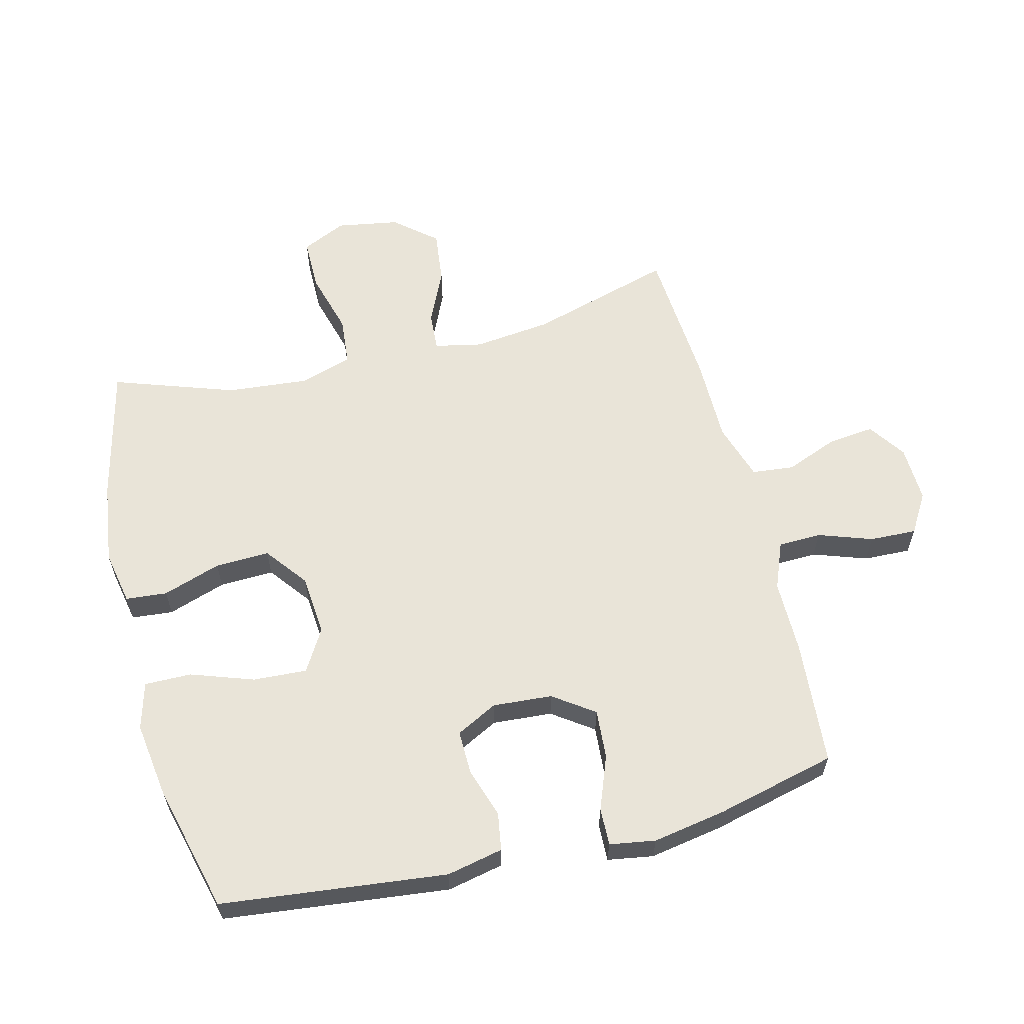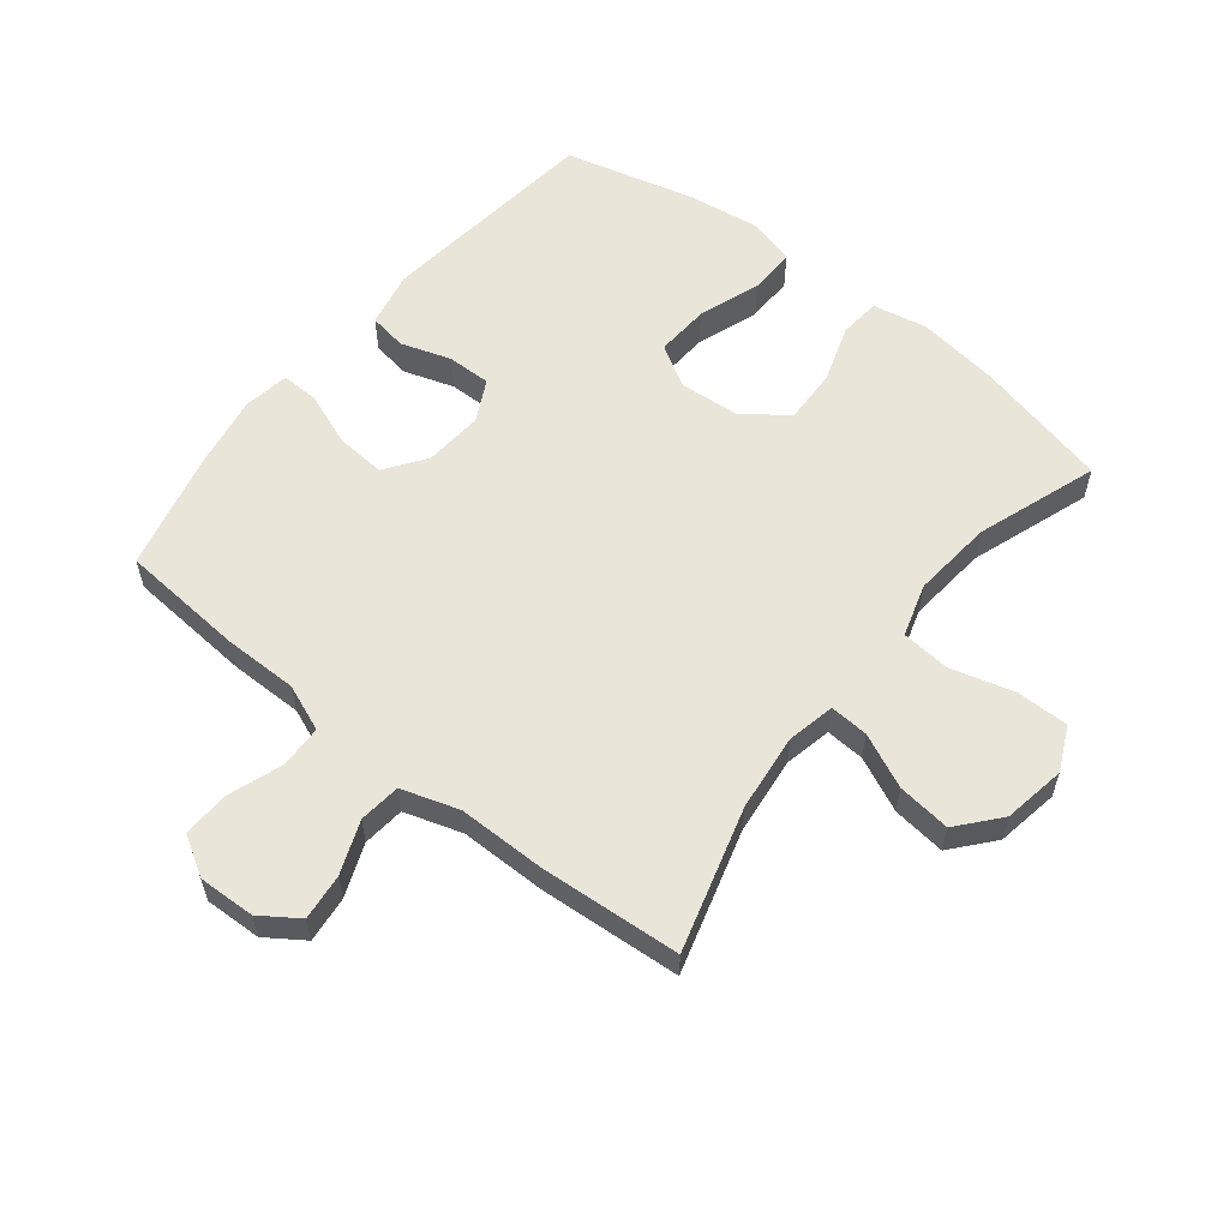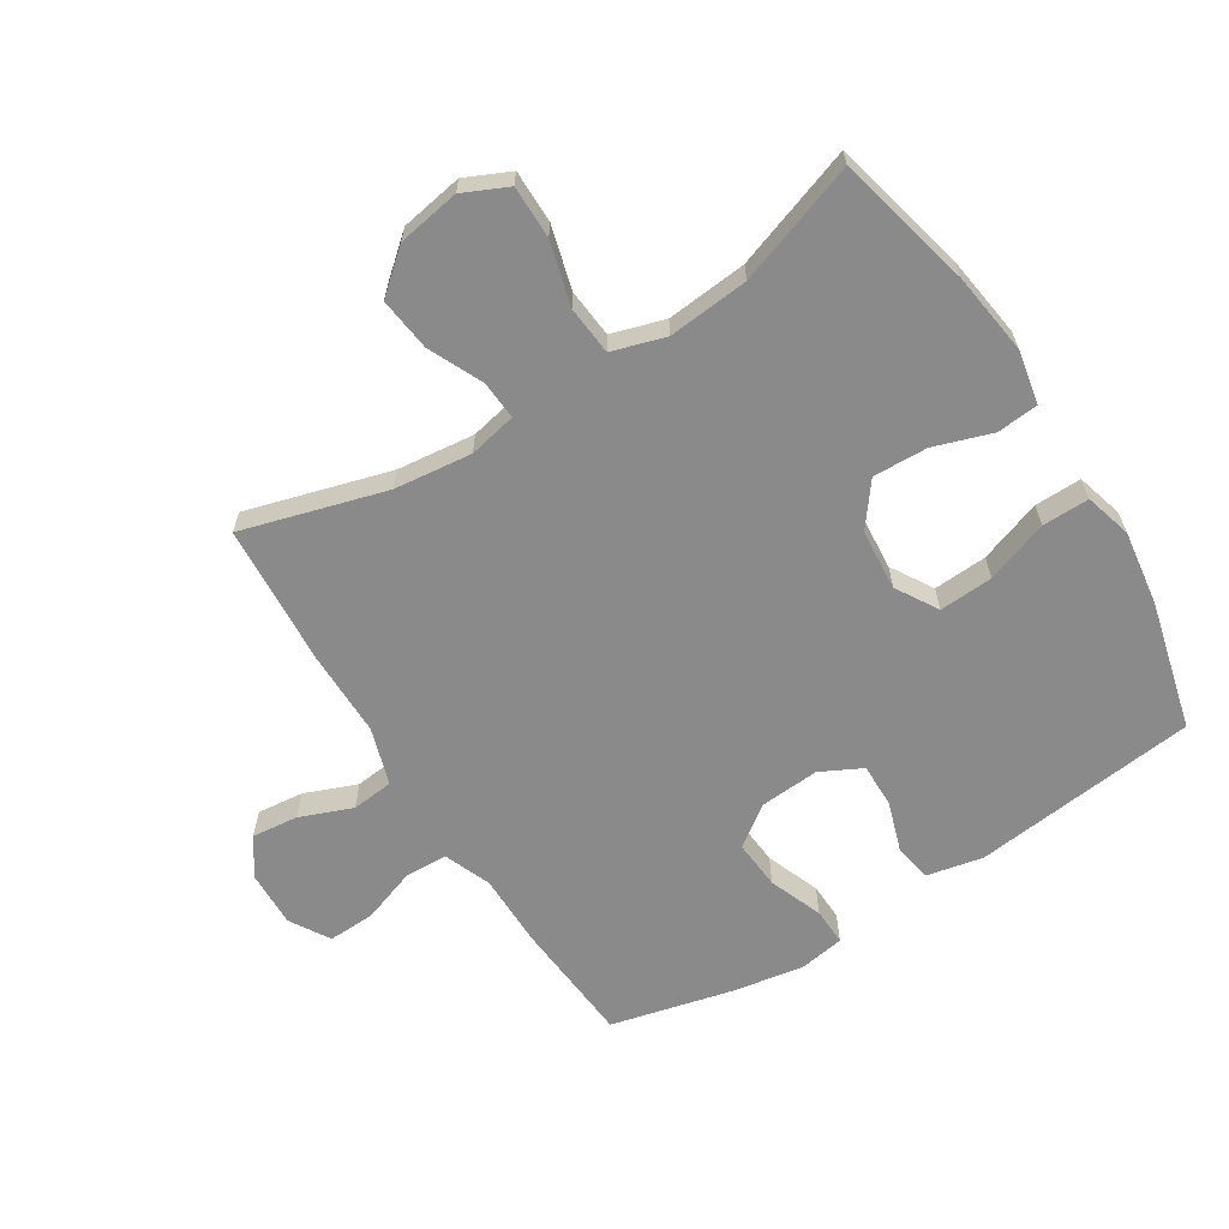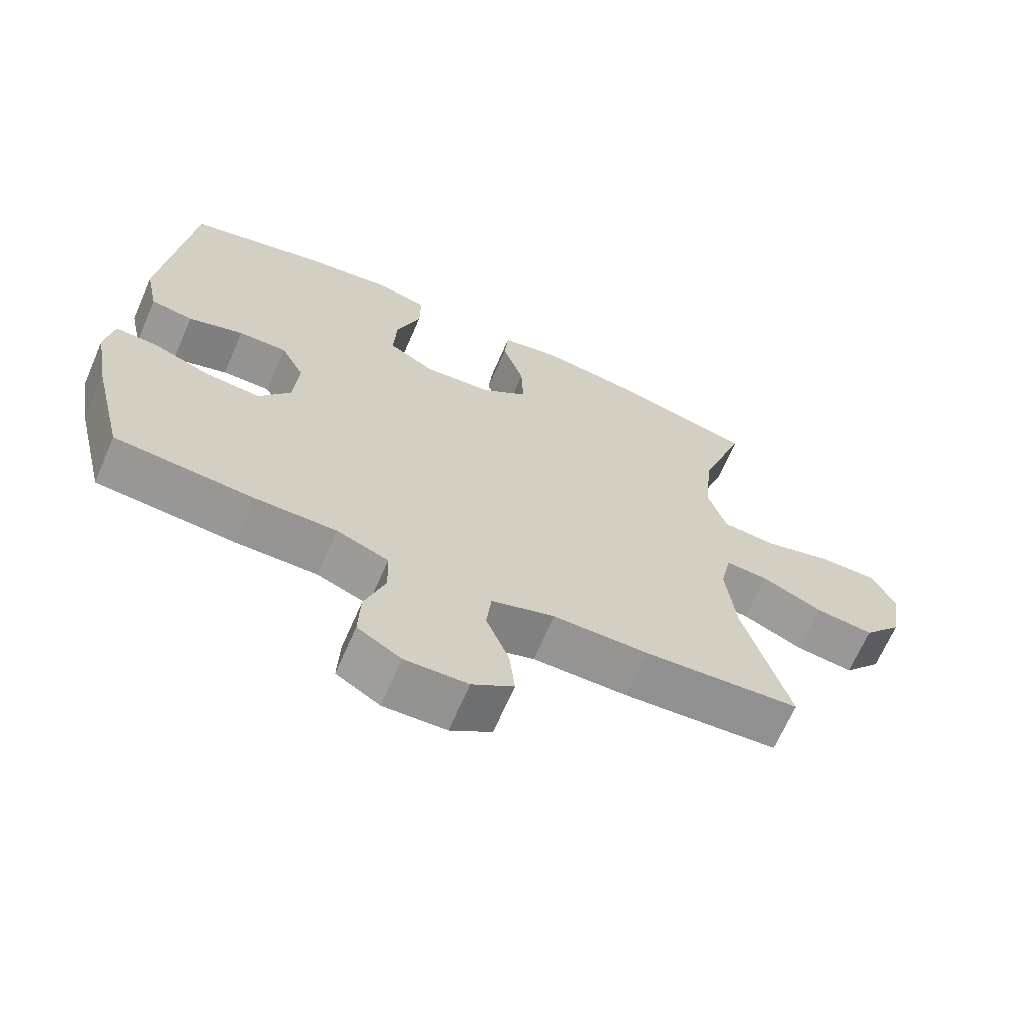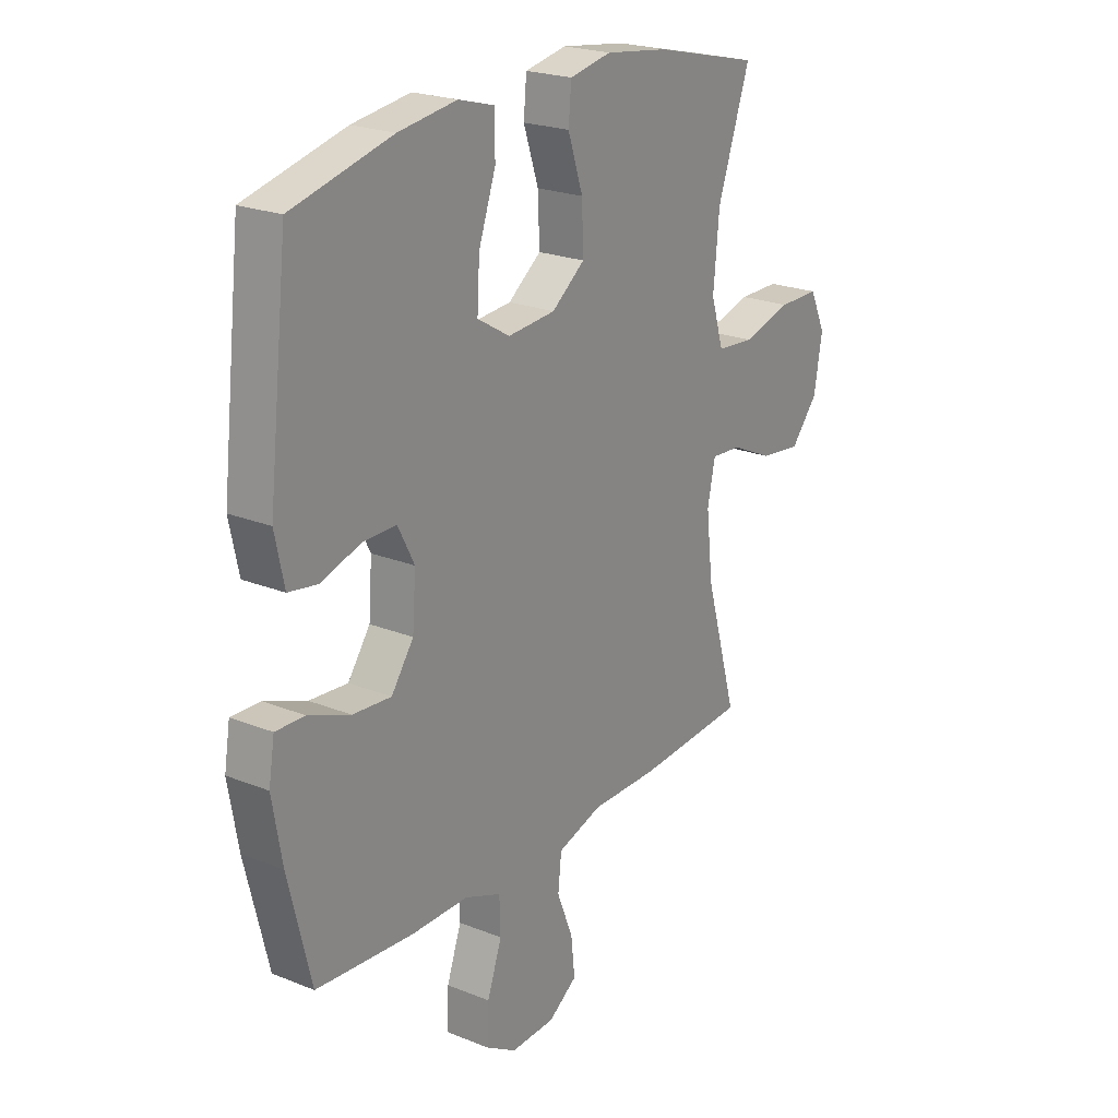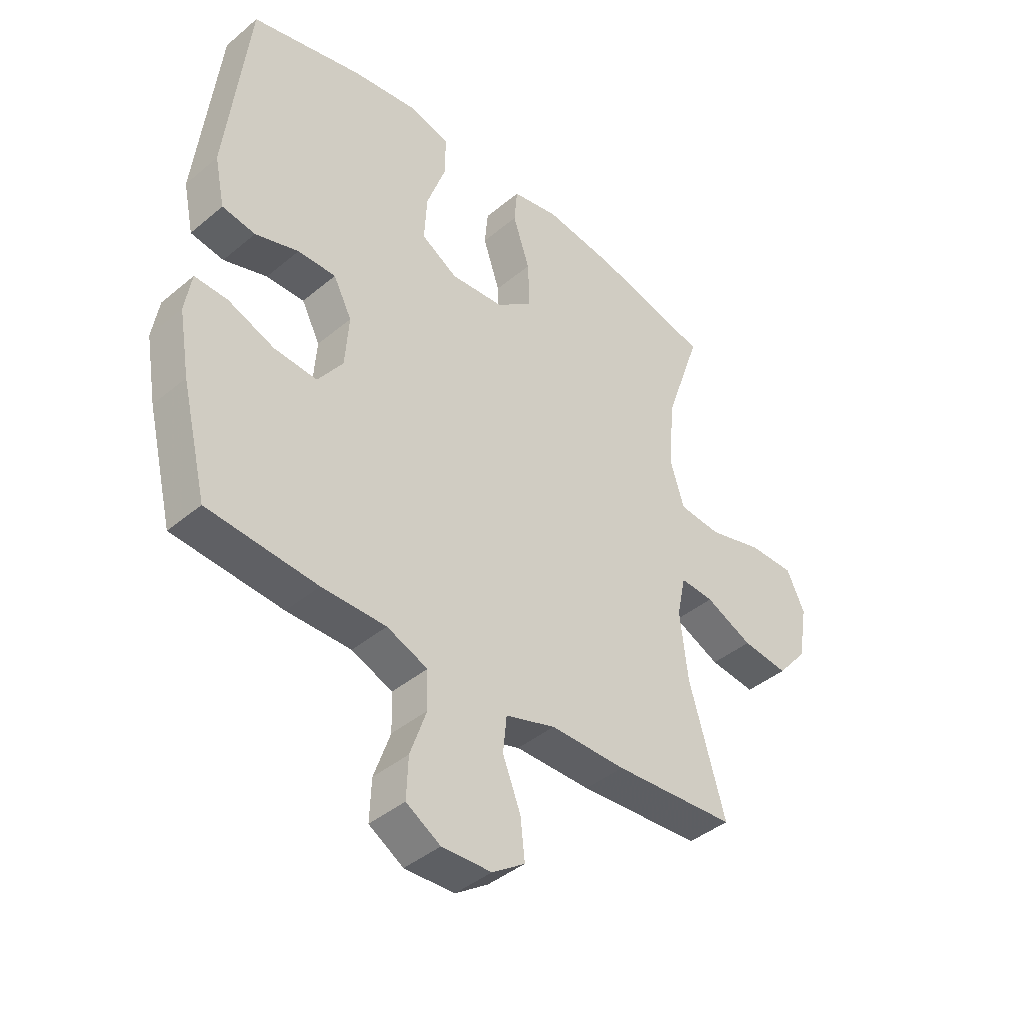
<metadata>
{"format":"obj","ext":"obj","renderer":"f3d","projection":"perspective","resolution":1024,"background":"white","views":[{"elev":60.4,"azim":75.8,"up":"+Y"},{"elev":58.1,"azim":-141.5,"up":"+Y"},{"elev":-63.4,"azim":-57.8,"up":"+Y"},{"elev":-67.1,"azim":156.5,"up":"+Z"},{"elev":22.4,"azim":124.8,"up":"+Z"},{"elev":-41.6,"azim":135.2,"up":"+Z"}]}
</metadata>
<code>
v -0.5 0.07 0.5
v -0.283 0.07 0.552
v -0.151 0.07 0.57
v -0.065 0.07 0.553
v -0.059 0.07 0.487
v -0.09 0.07 0.394
v -0.093 0.07 0.307
v -0.025 0.07 0.255
v 0.073 0.07 0.247
v 0.14 0.07 0.287
v 0.135 0.07 0.373
v 0.1 0.07 0.473
v 0.099 0.07 0.548
v 0.174 0.07 0.569
v 0.294 0.07 0.552
v 0.5 0.07 0.5
v 0.541 0.07 0.14
v 0.522 0.07 0.05
v 0.461 0.07 0.04
v 0.381 0.07 0.066
v 0.311 0.07 0.067
v 0.277 0.07 0.001
v 0.284 0.07 -0.094
v 0.33 0.07 -0.159
v 0.409 0.07 -0.153
v 0.495 0.07 -0.12
v 0.555 0.07 -0.118
v 0.567 0.07 -0.191
v 0.547 0.07 -0.307
v 0.5 0.07 -0.5
v 0.299 0.07 -0.516
v 0.181 0.07 -0.516
v 0.106 0.07 -0.546
v 0.104 0.07 -0.615
v 0.134 0.07 -0.701
v 0.137 0.07 -0.776
v 0.074 0.07 -0.814
v -0.017 0.07 -0.811
v -0.077 0.07 -0.77
v -0.069 0.07 -0.696
v -0.036 0.07 -0.612
v -0.043 0.07 -0.545
v -0.135 0.07 -0.516
v -0.274 0.07 -0.516
v -0.5 0.07 -0.5
v -0.434 0.07 -0.27
v -0.42 0.07 -0.146
v -0.436 0.07 -0.07
v -0.498 0.07 -0.074
v -0.585 0.07 -0.114
v -0.67 0.07 -0.124
v -0.726 0.07 -0.058
v -0.743 0.07 0.042
v -0.71 0.07 0.113
v -0.626 0.07 0.113
v -0.525 0.07 0.085
v -0.447 0.07 0.092
v -0.421 0.07 0.177
v -0.433 0.07 0.306
v -0.5 0 0.5
v -0.283 0 0.552
v -0.151 0 0.57
v -0.065 0 0.553
v -0.059 0 0.487
v -0.09 0 0.394
v -0.093 0 0.307
v -0.025 0 0.255
v 0.073 0 0.247
v 0.14 0 0.287
v 0.135 0 0.373
v 0.1 0 0.473
v 0.099 0 0.548
v 0.174 0 0.569
v 0.294 0 0.552
v 0.5 0 0.5
v 0.541 0 0.14
v 0.522 0 0.05
v 0.461 0 0.04
v 0.381 0 0.066
v 0.311 0 0.067
v 0.277 0 0.001
v 0.284 0 -0.094
v 0.33 0 -0.159
v 0.409 0 -0.153
v 0.495 0 -0.12
v 0.555 0 -0.118
v 0.567 0 -0.191
v 0.547 0 -0.307
v 0.5 0 -0.5
v 0.299 0 -0.516
v 0.181 0 -0.516
v 0.106 0 -0.546
v 0.104 0 -0.615
v 0.134 0 -0.701
v 0.137 0 -0.776
v 0.074 0 -0.814
v -0.017 0 -0.811
v -0.077 0 -0.77
v -0.069 0 -0.696
v -0.036 0 -0.612
v -0.043 0 -0.545
v -0.135 0 -0.516
v -0.274 0 -0.516
v -0.5 0 -0.5
v -0.434 0 -0.27
v -0.42 0 -0.146
v -0.436 0 -0.07
v -0.498 0 -0.074
v -0.585 0 -0.114
v -0.67 0 -0.124
v -0.726 0 -0.058
v -0.743 0 0.042
v -0.71 0 0.113
v -0.626 0 0.113
v -0.525 0 0.085
v -0.447 0 0.092
v -0.421 0 0.177
v -0.433 0 0.306
f 53 54 55 56
f 53 56 57
f 52 53 57
f 49 50 51 52
f 48 49 52 57
f 47 48 57 58
f 43 44 45 46
f 42 43 46 47
f 38 39 40 41
f 36 37 38 41
f 34 35 36 41
f 33 34 41 42
f 32 33 42 47
f 25 26 27 28
f 24 25 28 29
f 17 18 19 20
f 17 20 21
f 16 17 21
f 15 16 21 22
f 11 12 13 14
f 10 11 14 15
f 3 4 5 6
f 3 6 7
f 59 1 2 3
f 58 59 3 7
f 24 29 30 31
f 23 24 31 32
f 22 23 32 47
f 10 15 22
f 9 10 22 47
f 47 58 7 8
f 8 9 47
f 115 114 113 112
f 116 115 112
f 116 112 111
f 111 110 109 108
f 116 111 108 107
f 117 116 107 106
f 105 104 103 102
f 106 105 102 101
f 100 99 98 97
f 100 97 96 95
f 100 95 94 93
f 101 100 93 92
f 106 101 92 91
f 87 86 85 84
f 88 87 84 83
f 79 78 77 76
f 80 79 76
f 80 76 75
f 81 80 75 74
f 73 72 71 70
f 74 73 70 69
f 65 64 63 62
f 66 65 62
f 62 61 60 118
f 66 62 118 117
f 90 89 88 83
f 91 90 83 82
f 106 91 82 81
f 81 74 69
f 106 81 69 68
f 67 66 117 106
f 106 68 67
f 1 60 61 2
f 2 61 62 3
f 3 62 63 4
f 4 63 64 5
f 5 64 65 6
f 6 65 66 7
f 7 66 67 8
f 8 67 68 9
f 9 68 69 10
f 10 69 70 11
f 11 70 71 12
f 12 71 72 13
f 13 72 73 14
f 14 73 74 15
f 15 74 75 16
f 16 75 76 17
f 17 76 77 18
f 18 77 78 19
f 19 78 79 20
f 20 79 80 21
f 21 80 81 22
f 22 81 82 23
f 23 82 83 24
f 24 83 84 25
f 25 84 85 26
f 26 85 86 27
f 27 86 87 28
f 28 87 88 29
f 29 88 89 30
f 30 89 90 31
f 31 90 91 32
f 32 91 92 33
f 33 92 93 34
f 34 93 94 35
f 35 94 95 36
f 36 95 96 37
f 37 96 97 38
f 38 97 98 39
f 39 98 99 40
f 40 99 100 41
f 41 100 101 42
f 42 101 102 43
f 43 102 103 44
f 44 103 104 45
f 45 104 105 46
f 46 105 106 47
f 47 106 107 48
f 48 107 108 49
f 49 108 109 50
f 50 109 110 51
f 51 110 111 52
f 52 111 112 53
f 53 112 113 54
f 54 113 114 55
f 55 114 115 56
f 56 115 116 57
f 57 116 117 58
f 58 117 118 59
f 59 118 60 1

</code>
